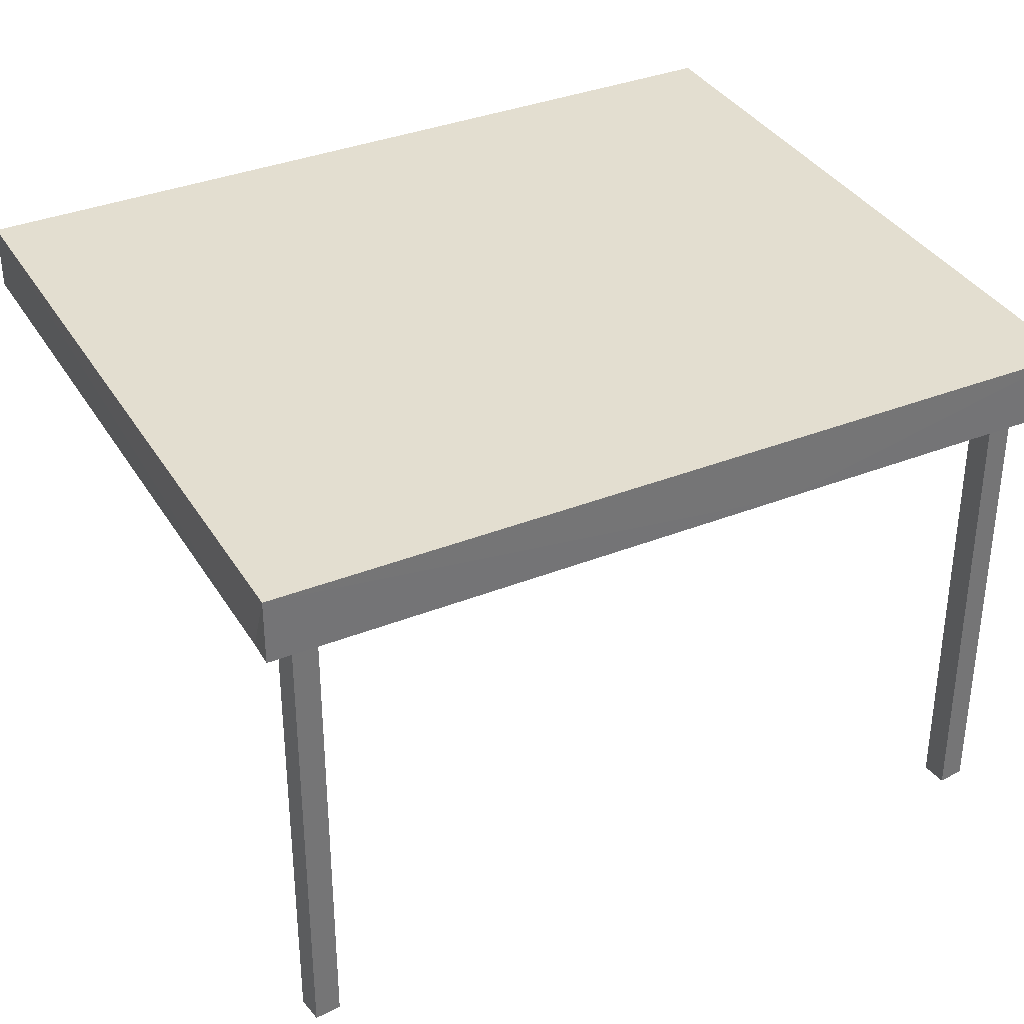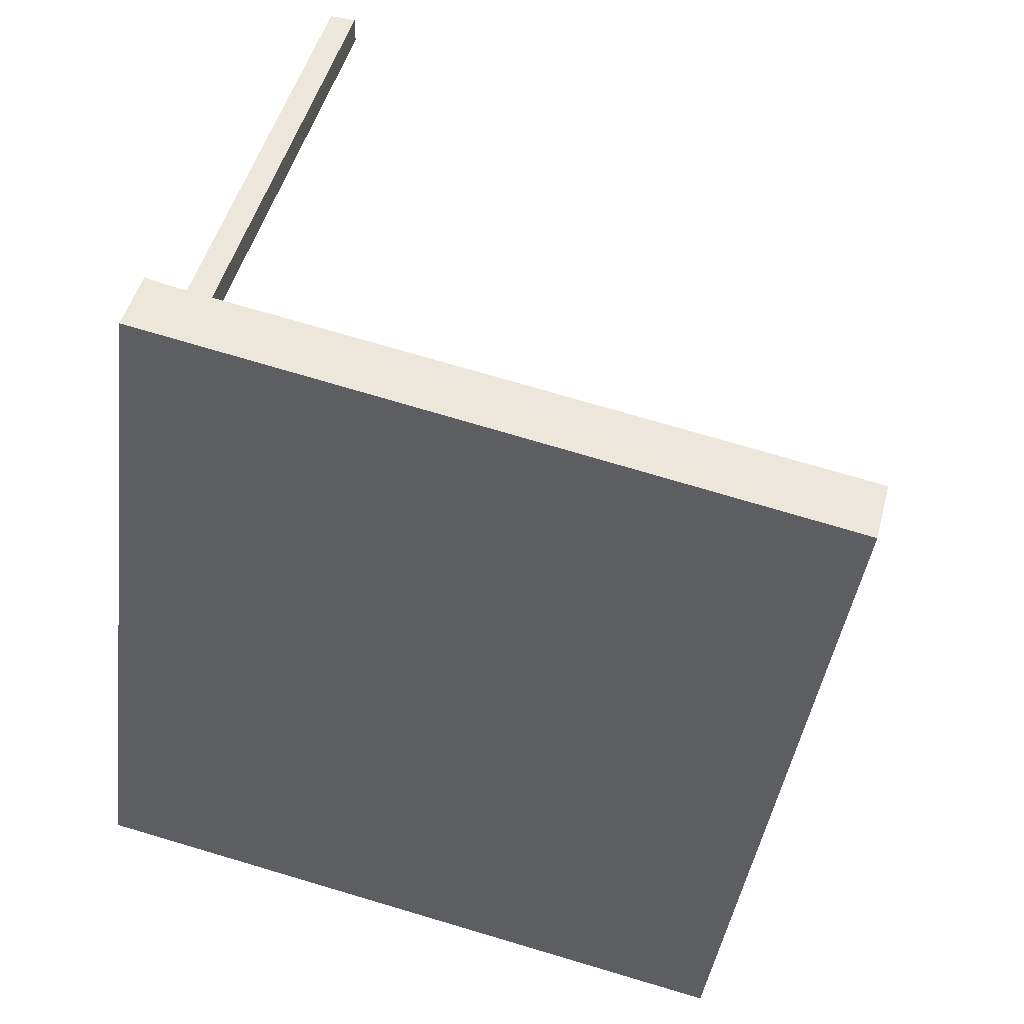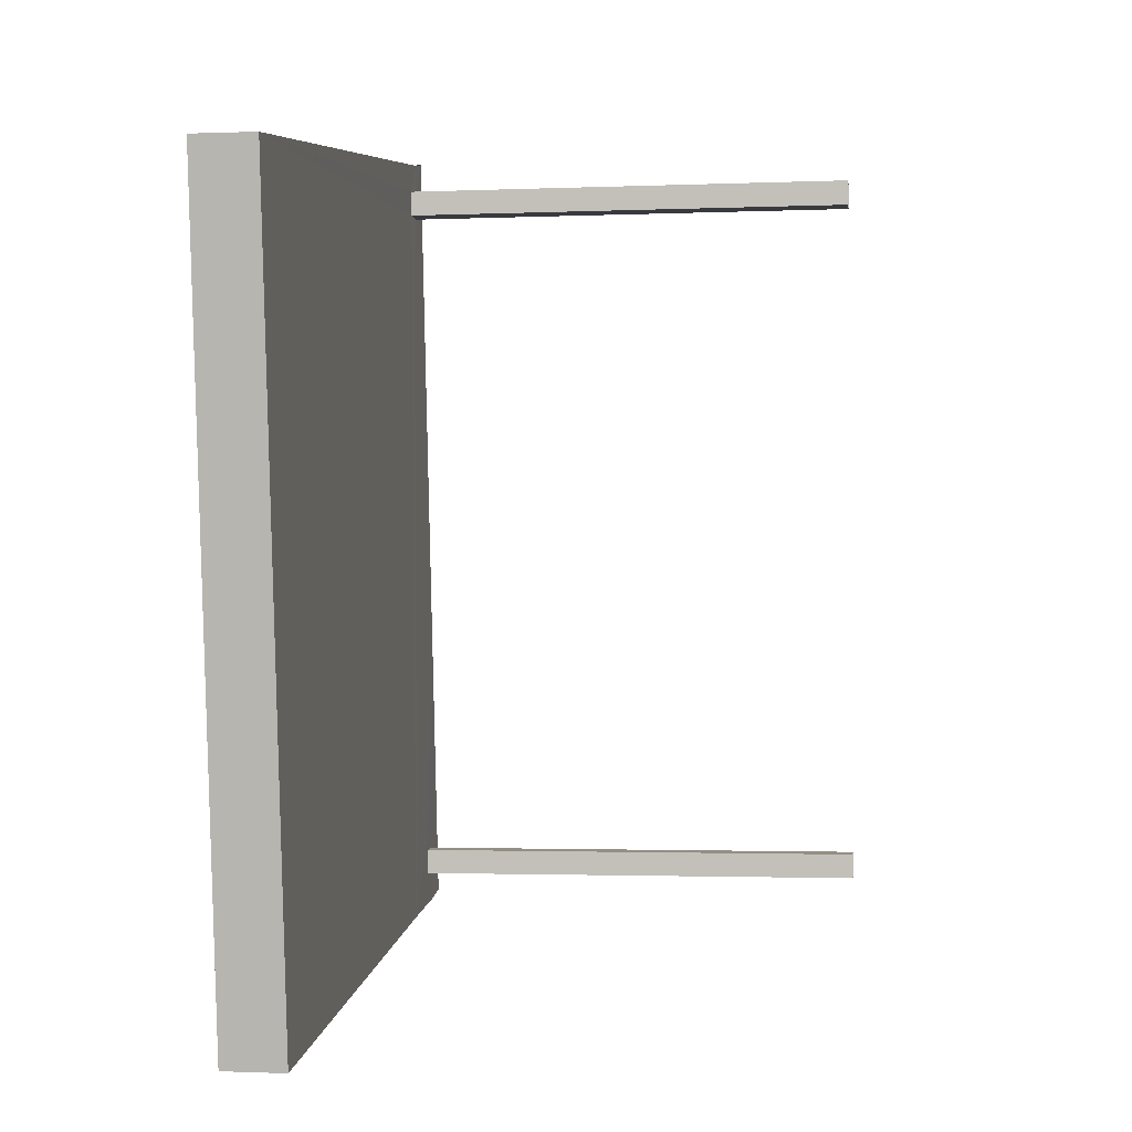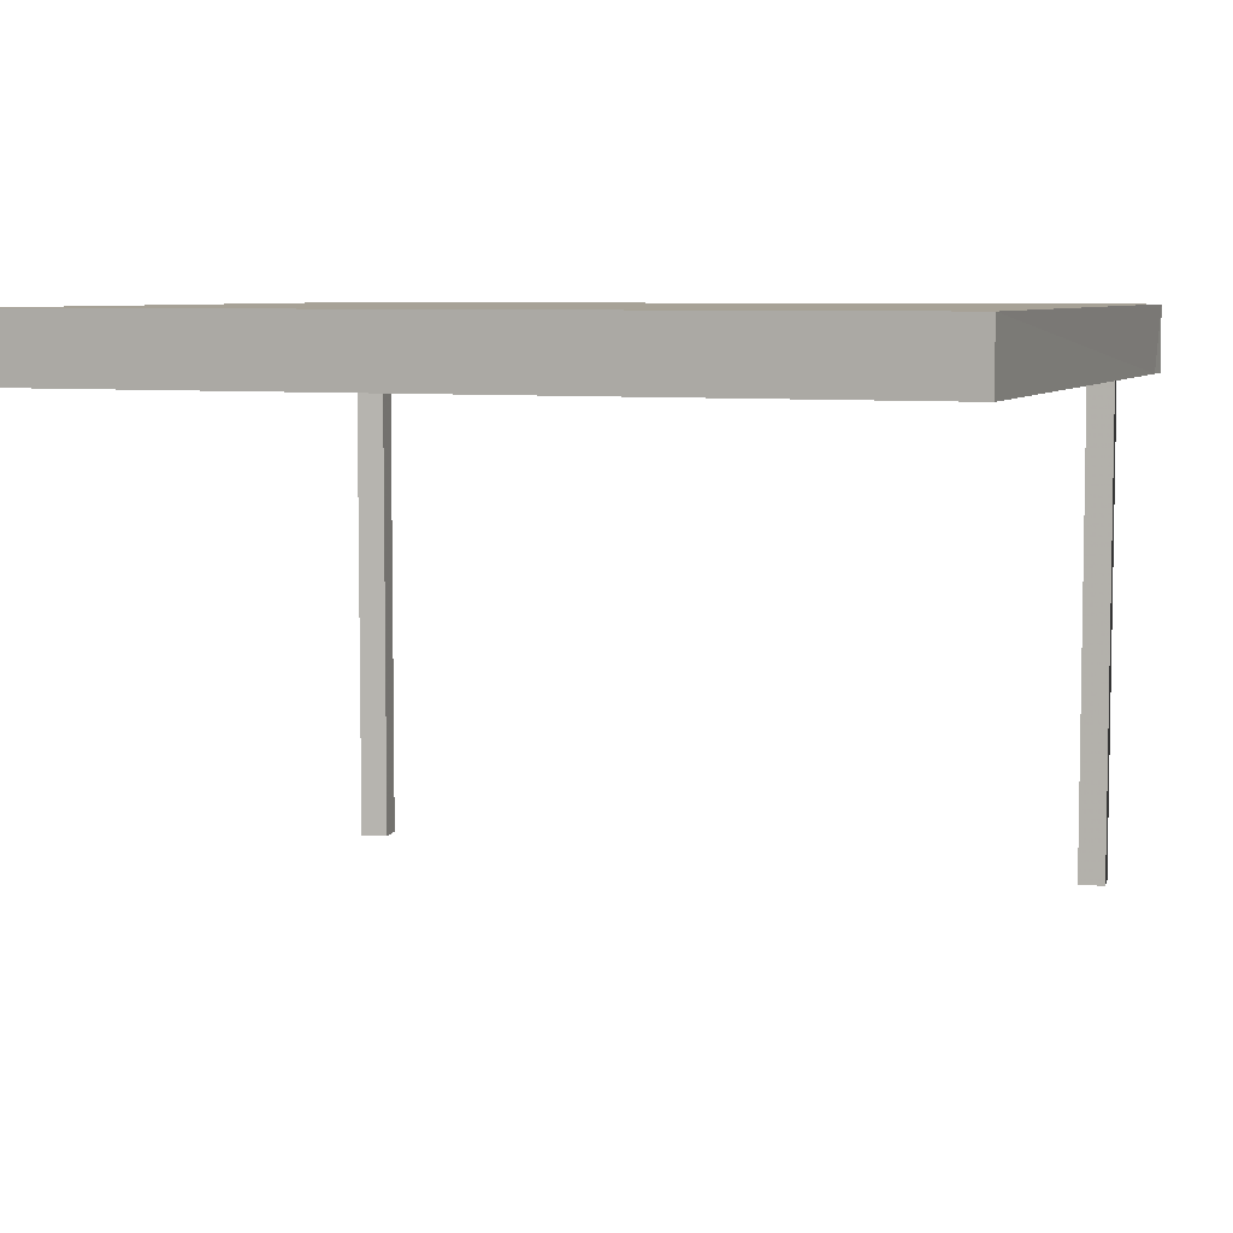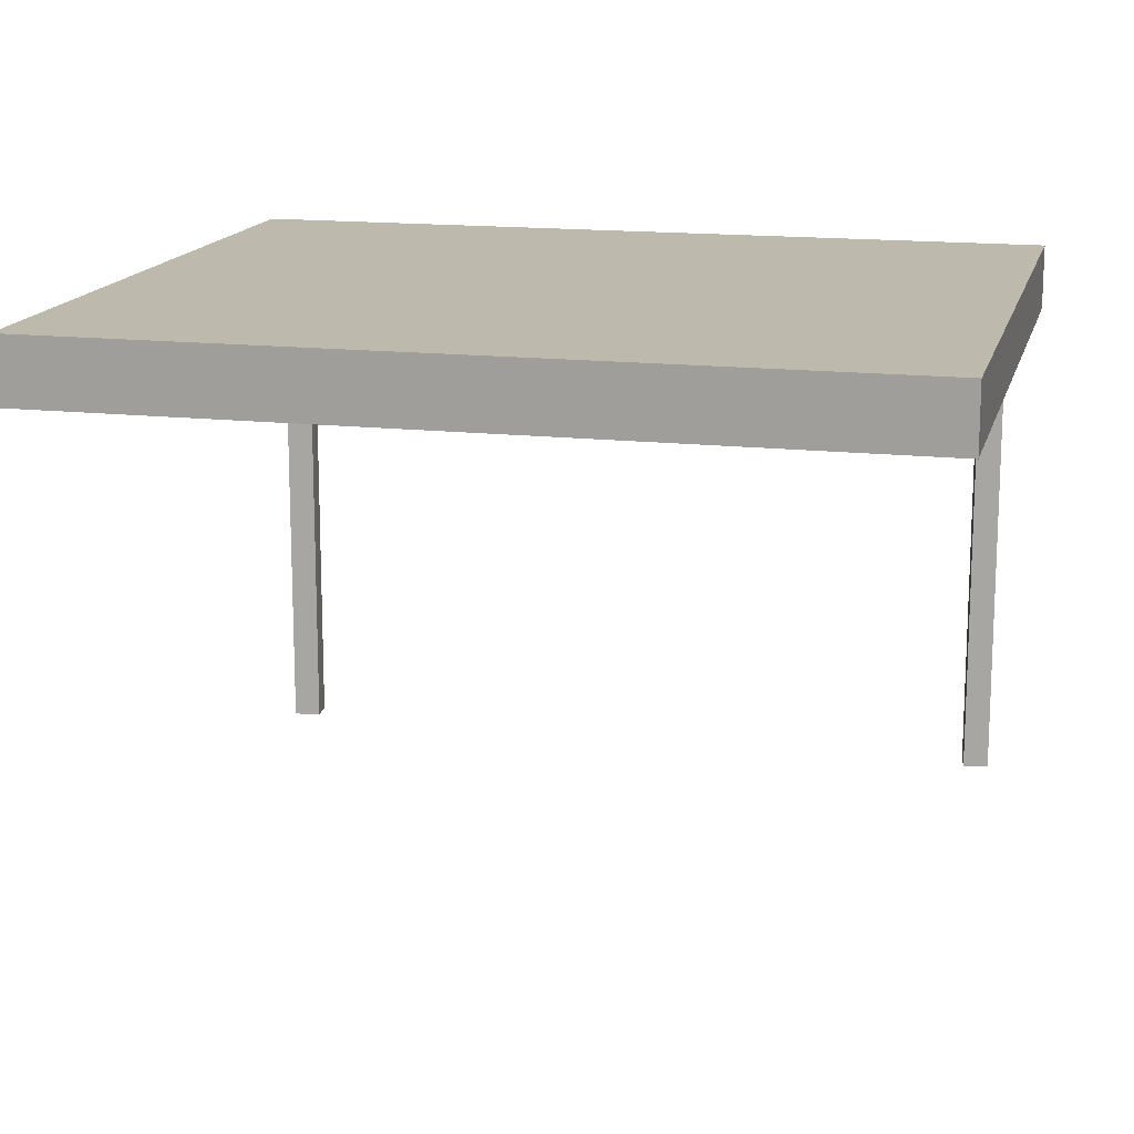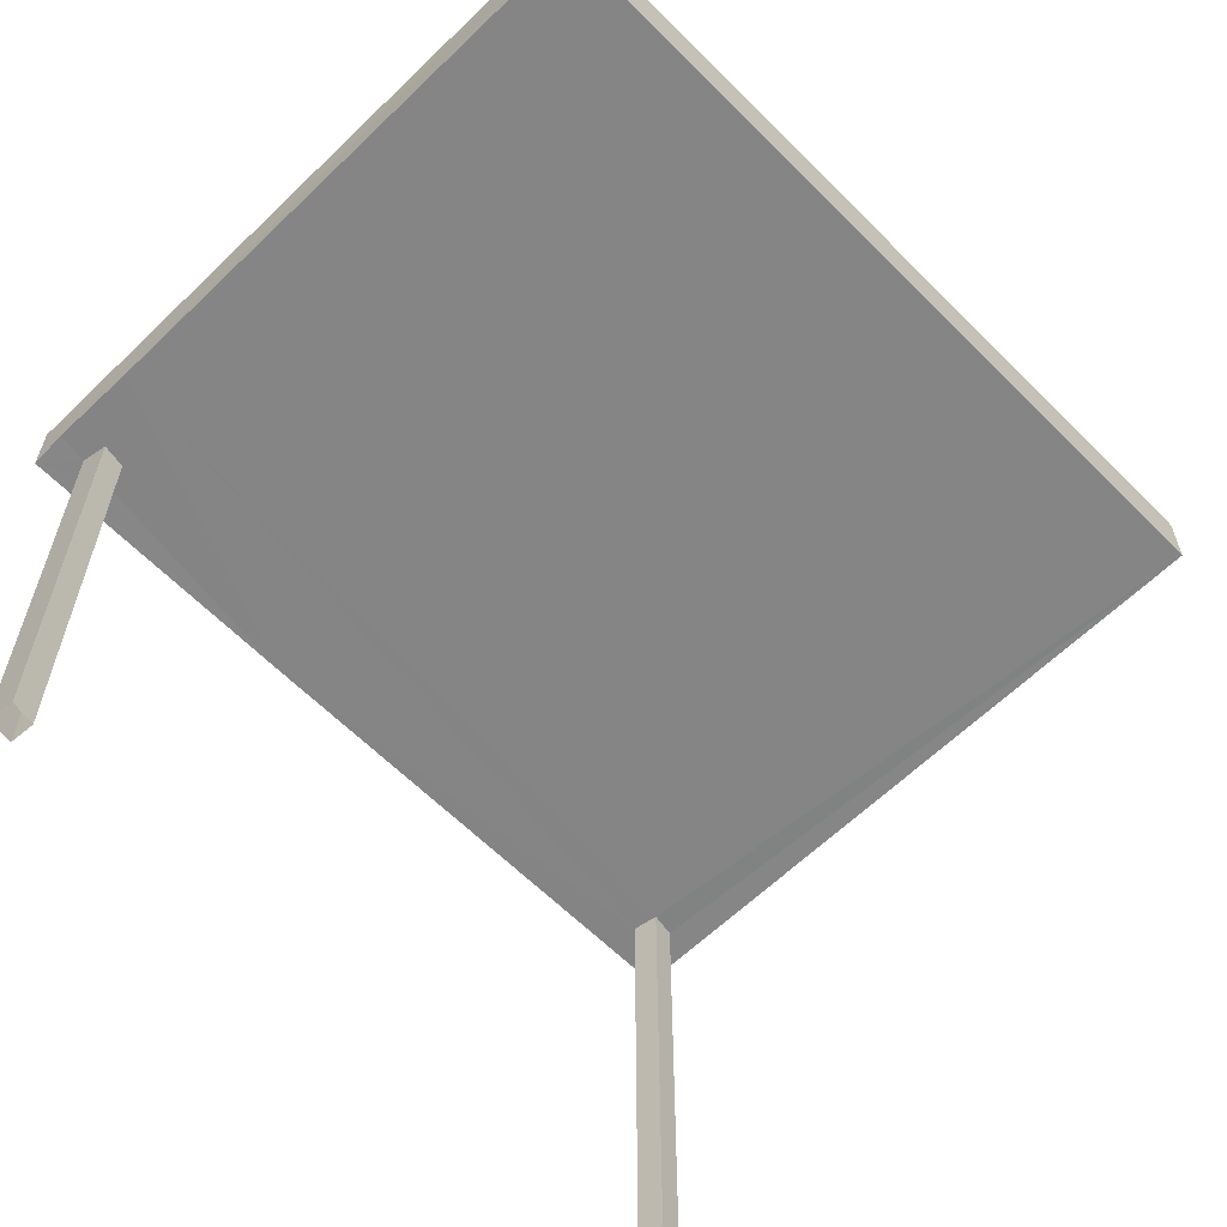
<metadata>
{"format":"obj","ext":"obj","renderer":"f3d","projection":"perspective","resolution":1024,"background":"white","views":[{"elev":35.8,"azim":-125.1,"up":"+Z"},{"elev":47.5,"azim":14.6,"up":"+Y"},{"elev":-1.4,"azim":98.2,"up":"+Y"},{"elev":6.5,"azim":102.2,"up":"+Z"},{"elev":15.3,"azim":95.9,"up":"+Z"},{"elev":-61.8,"azim":36.9,"up":"+Z"}]}
</metadata>
<code>
v -8.958e+04 -9.932e+04 6.654
v -8.958e+04 -9.932e+04 6.654
v -8.958e+04 -9.932e+04 6.654
v -8.958e+04 -9.932e+04 6.654
v -8.958e+04 -9.933e+04 6.654
v -8.958e+04 -9.933e+04 6.654
v -8.958e+04 -9.933e+04 6.654
v -8.958e+04 -9.933e+04 6.654
v -8.958e+04 -9.932e+04 9.27
v -8.958e+04 -9.932e+04 9.27
v -8.958e+04 -9.932e+04 9.27
v -8.958e+04 -9.932e+04 9.27
v -8.958e+04 -9.933e+04 9.27
v -8.958e+04 -9.933e+04 9.27
v -8.958e+04 -9.933e+04 9.27
v -8.958e+04 -9.933e+04 9.27
v -8.958e+04 -9.933e+04 9.27
v -8.958e+04 -9.933e+04 9.27
v -8.958e+04 -9.933e+04 9.27
v -8.958e+04 -9.932e+04 9.27
v -8.958e+04 -9.932e+04 9.269
v -8.958e+04 -9.933e+04 9.27
v -8.958e+04 -9.932e+04 9.27
v -8.958e+04 -9.933e+04 9.27
v -8.958e+04 -9.932e+04 9.619
v -8.958e+04 -9.933e+04 9.62
v -8.958e+04 -9.933e+04 9.62
v -8.958e+04 -9.932e+04 9.62
f 1 2 3
f 4 1 3
f 5 6 7
f 5 8 6
f 9 10 11
f 10 12 13
f 14 15 16
f 13 12 15
f 9 12 10
f 17 18 13
f 14 16 19
f 17 15 14
f 13 15 17
f 15 12 20
f 15 21 22
f 9 11 23
f 23 11 21
f 20 23 21
f 15 20 21
f 16 24 19
f 13 18 24
f 24 18 19
f 25 26 27
f 25 28 26
f 23 4 3
f 9 23 3
f 20 2 1
f 20 12 2
f 25 27 22
f 21 25 22
f 18 5 7
f 18 17 5
f 20 1 4
f 23 20 4
f 18 7 6
f 19 18 6
f 14 8 5
f 17 14 5
f 10 13 28
f 13 24 26
f 28 13 26
f 16 15 26
f 24 16 26
f 15 22 27
f 26 15 27
f 21 11 25
f 11 10 28
f 11 28 25
f 12 3 2
f 12 9 3
f 14 6 8
f 14 19 6

</code>
